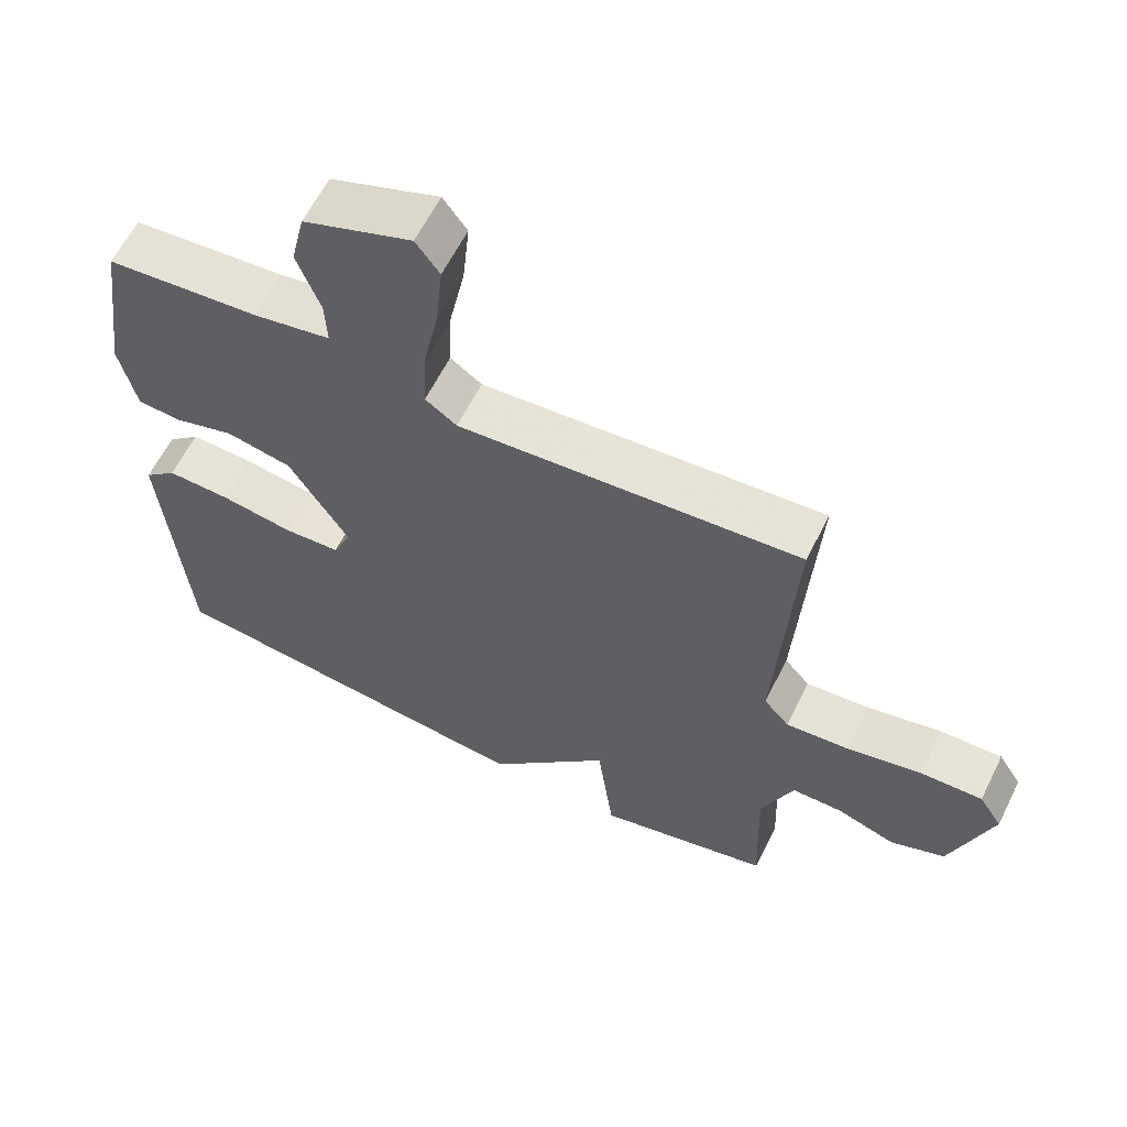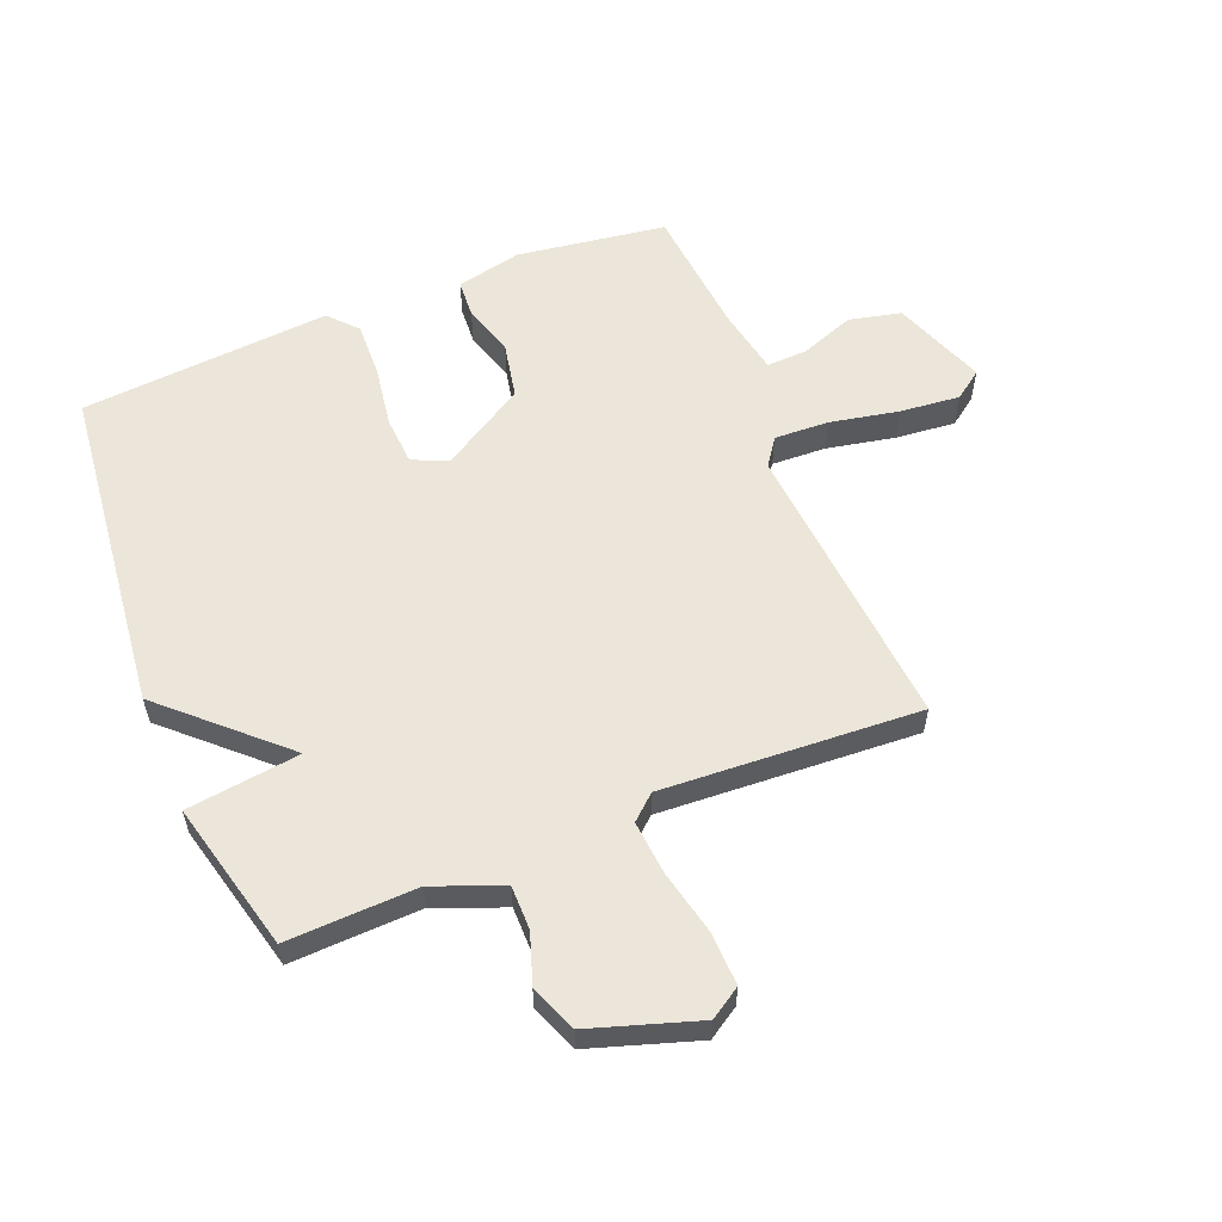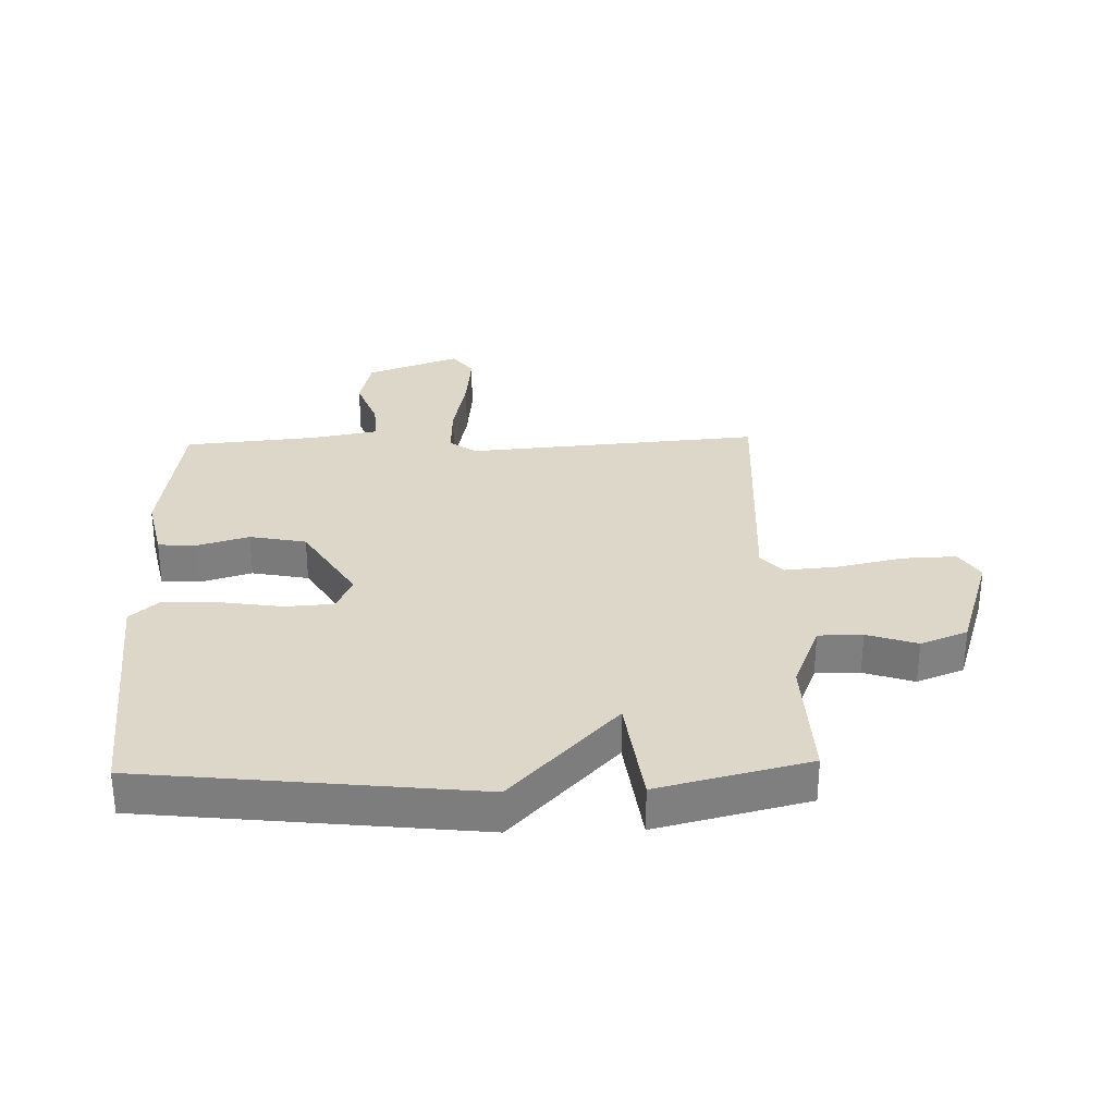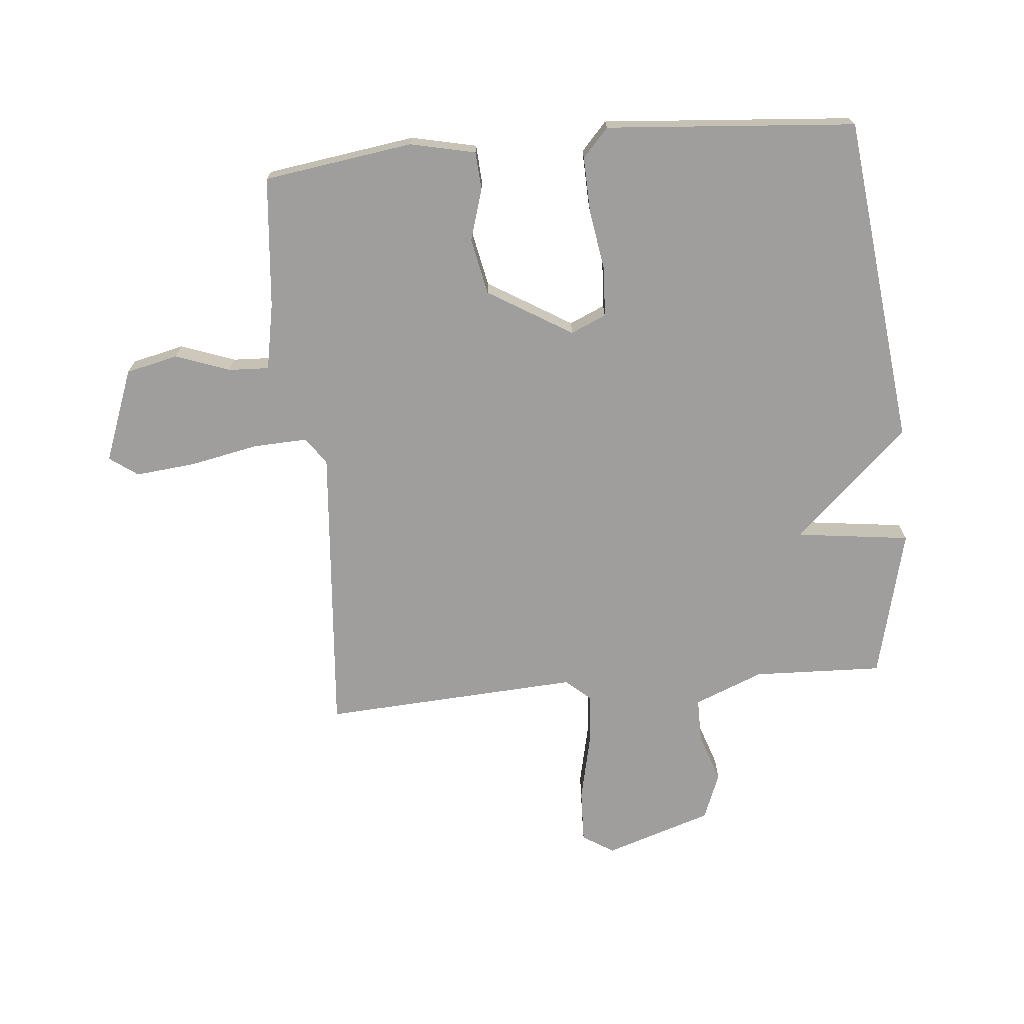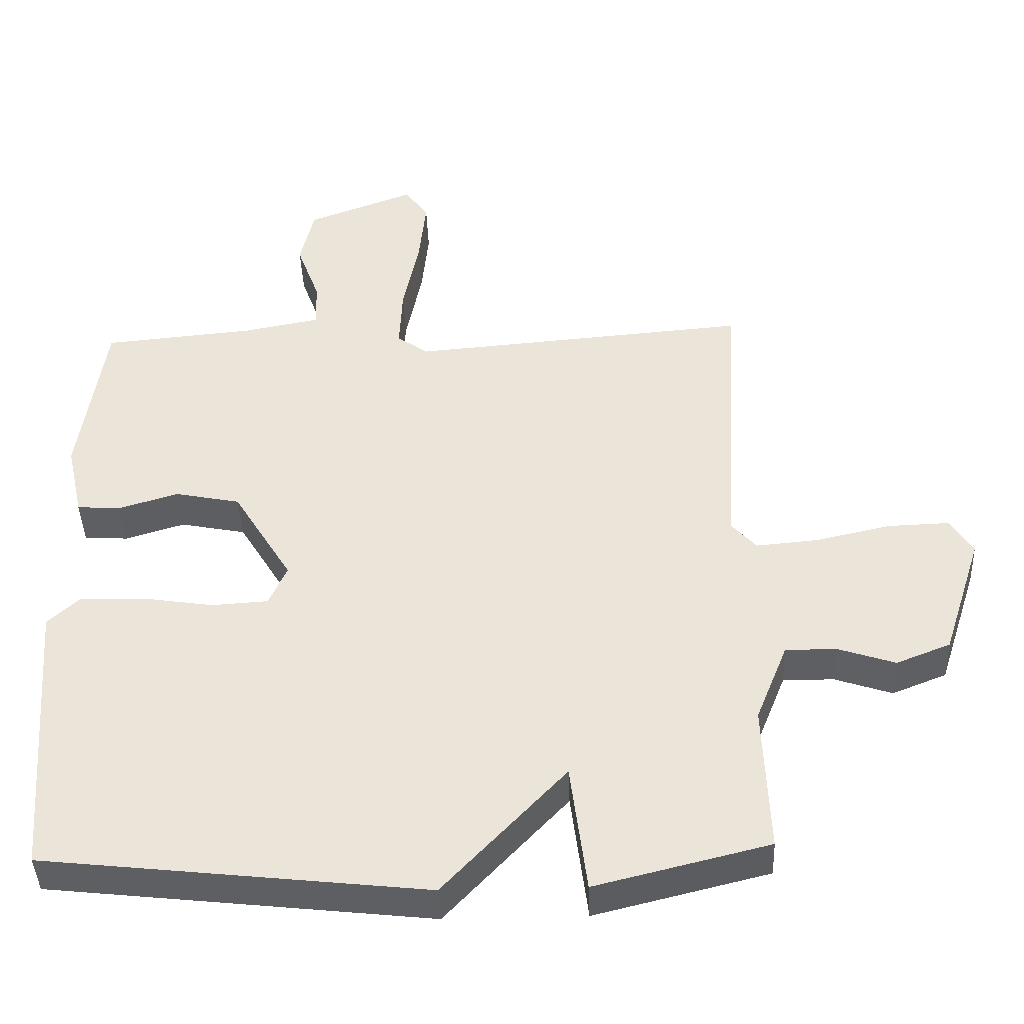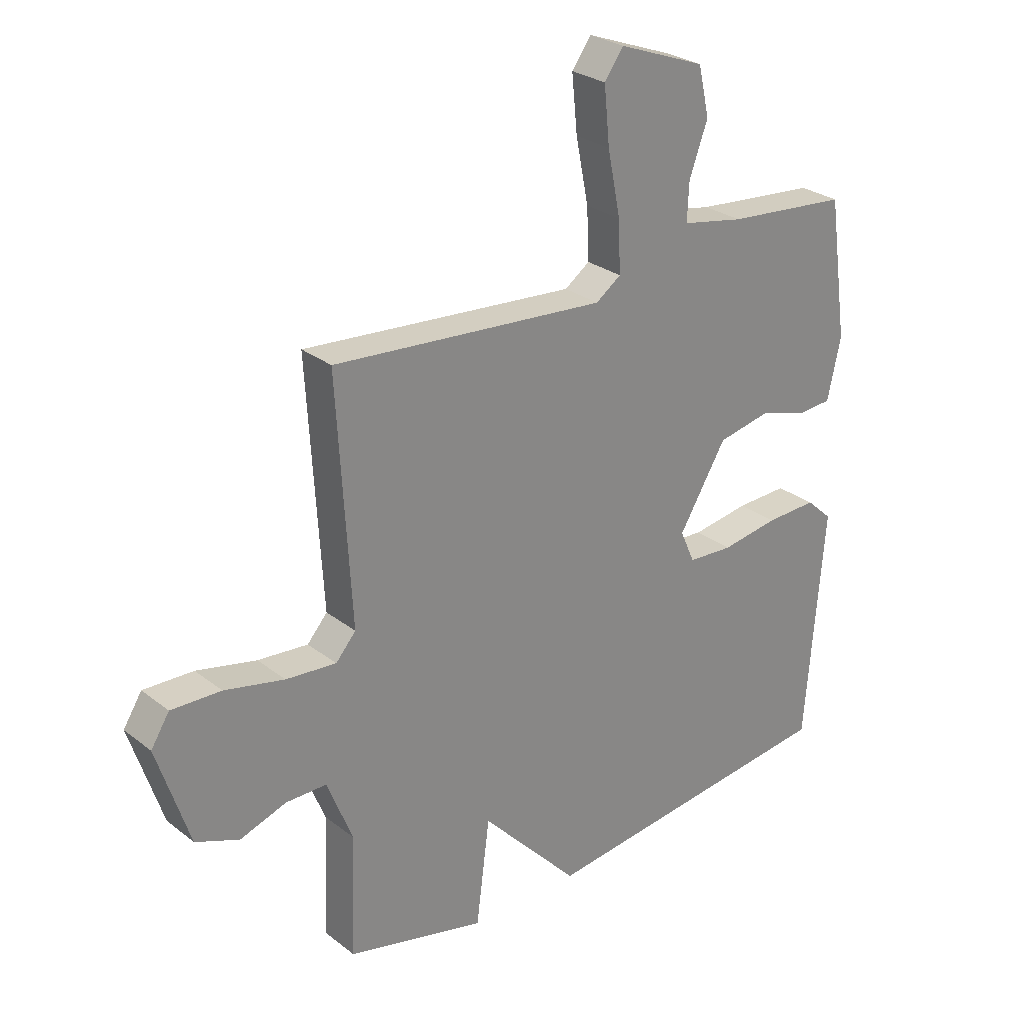
<metadata>
{"format":"obj","ext":"obj","renderer":"f3d","projection":"perspective","resolution":1024,"background":"white","views":[{"elev":61.6,"azim":-153.5,"up":"+Z"},{"elev":57.6,"azim":-112.1,"up":"+Y"},{"elev":30.3,"azim":178.3,"up":"+Y"},{"elev":-71.0,"azim":95.3,"up":"+Y"},{"elev":-42.0,"azim":-177.8,"up":"+Z"},{"elev":27.5,"azim":-40.3,"up":"+Z"}]}
</metadata>
<code>
v -0.5 0.07 -0.5
v -0.492 0.07 -0.284
v -0.538 0.07 -0.169
v -0.611 0.07 -0.169
v -0.694 0.07 -0.197
v -0.772 0.07 -0.166
v -0.83 0.07 0.013
v -0.797 0.07 0.065
v -0.708 0.07 0.062
v -0.601 0.07 0.038
v -0.511 0.07 0.03
v -0.475 0.07 0.071
v -0.5 0.07 0.5
v -0.011 0.07 0.46
v 0.034 0.07 0.492
v 0.03 0.07 0.583
v 0.007 0.07 0.697
v -0.003 0.07 0.797
v 0.031 0.07 0.844
v 0.186 0.07 0.786
v 0.206 0.07 0.699
v 0.173 0.07 0.609
v 0.17 0.07 0.541
v 0.281 0.07 0.52
v 0.5 0.07 0.5
v 0.536 0.07 0.251
v 0.512 0.07 0.142
v 0.449 0.07 0.138
v 0.363 0.07 0.164
v 0.269 0.07 0.145
v 0.184 0.07 0.005
v 0.21 0.07 -0.054
v 0.291 0.07 -0.059
v 0.394 0.07 -0.043
v 0.486 0.07 -0.04
v 0.533 0.07 -0.083
v 0.5 0.07 -0.5
v -0.05 0.07 -0.562
v -0.226 0.07 -0.373
v -0.25 0.07 -0.562
v -0.5 0 -0.5
v -0.492 0 -0.284
v -0.538 0 -0.169
v -0.611 0 -0.169
v -0.694 0 -0.197
v -0.772 0 -0.166
v -0.83 0 0.013
v -0.797 0 0.065
v -0.708 0 0.062
v -0.601 0 0.038
v -0.511 0 0.03
v -0.475 0 0.071
v -0.5 0 0.5
v -0.011 0 0.46
v 0.034 0 0.492
v 0.03 0 0.583
v 0.007 0 0.697
v -0.003 0 0.797
v 0.031 0 0.844
v 0.186 0 0.786
v 0.206 0 0.699
v 0.173 0 0.609
v 0.17 0 0.541
v 0.281 0 0.52
v 0.5 0 0.5
v 0.536 0 0.251
v 0.512 0 0.142
v 0.449 0 0.138
v 0.363 0 0.164
v 0.269 0 0.145
v 0.184 0 0.005
v 0.21 0 -0.054
v 0.291 0 -0.059
v 0.394 0 -0.043
v 0.486 0 -0.04
v 0.533 0 -0.083
v 0.5 0 -0.5
v -0.05 0 -0.562
v -0.226 0 -0.373
v -0.25 0 -0.562
f 39 40 1 2
f 37 38 39
f 36 37 39
f 35 36 39
f 34 35 39
f 33 34 39
f 39 2 3
f 33 39 3
f 32 33 3
f 31 32 3 4
f 30 31 4
f 27 28 29
f 26 27 29
f 25 26 29
f 24 25 29
f 23 24 29 30
f 20 21 22
f 19 20 22
f 18 19 22
f 17 18 22
f 16 17 22
f 15 16 22 23
f 30 4 5
f 23 30 5
f 15 23 5
f 14 15 5
f 8 9 10
f 7 8 10
f 6 7 10
f 5 6 10
f 5 10 11
f 14 5 11 12
f 12 13 14
f 42 41 80 79
f 79 78 77
f 79 77 76
f 79 76 75
f 79 75 74
f 79 74 73
f 43 42 79
f 43 79 73
f 43 73 72
f 44 43 72 71
f 44 71 70
f 69 68 67
f 69 67 66
f 69 66 65
f 69 65 64
f 70 69 64 63
f 62 61 60
f 62 60 59
f 62 59 58
f 62 58 57
f 62 57 56
f 63 62 56 55
f 45 44 70
f 45 70 63
f 45 63 55
f 45 55 54
f 50 49 48
f 50 48 47
f 50 47 46
f 50 46 45
f 51 50 45
f 52 51 45 54
f 54 53 52
f 1 41 42 2
f 2 42 43 3
f 3 43 44 4
f 4 44 45 5
f 5 45 46 6
f 6 46 47 7
f 7 47 48 8
f 8 48 49 9
f 9 49 50 10
f 10 50 51 11
f 11 51 52 12
f 12 52 53 13
f 13 53 54 14
f 14 54 55 15
f 15 55 56 16
f 16 56 57 17
f 17 57 58 18
f 18 58 59 19
f 19 59 60 20
f 20 60 61 21
f 21 61 62 22
f 22 62 63 23
f 23 63 64 24
f 24 64 65 25
f 25 65 66 26
f 26 66 67 27
f 27 67 68 28
f 28 68 69 29
f 29 69 70 30
f 30 70 71 31
f 31 71 72 32
f 32 72 73 33
f 33 73 74 34
f 34 74 75 35
f 35 75 76 36
f 36 76 77 37
f 37 77 78 38
f 38 78 79 39
f 39 79 80 40
f 40 80 41 1

</code>
